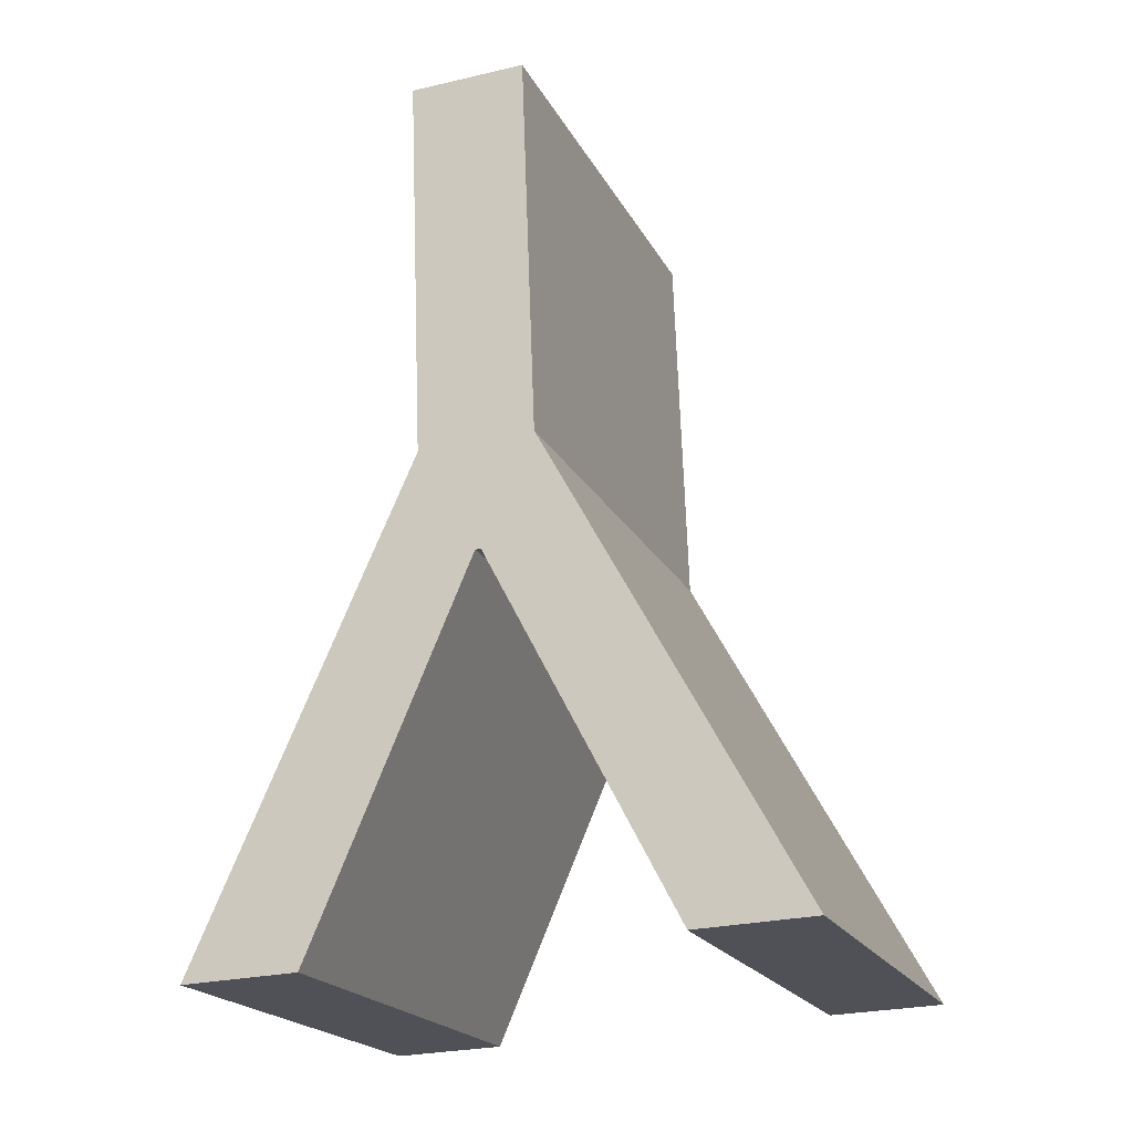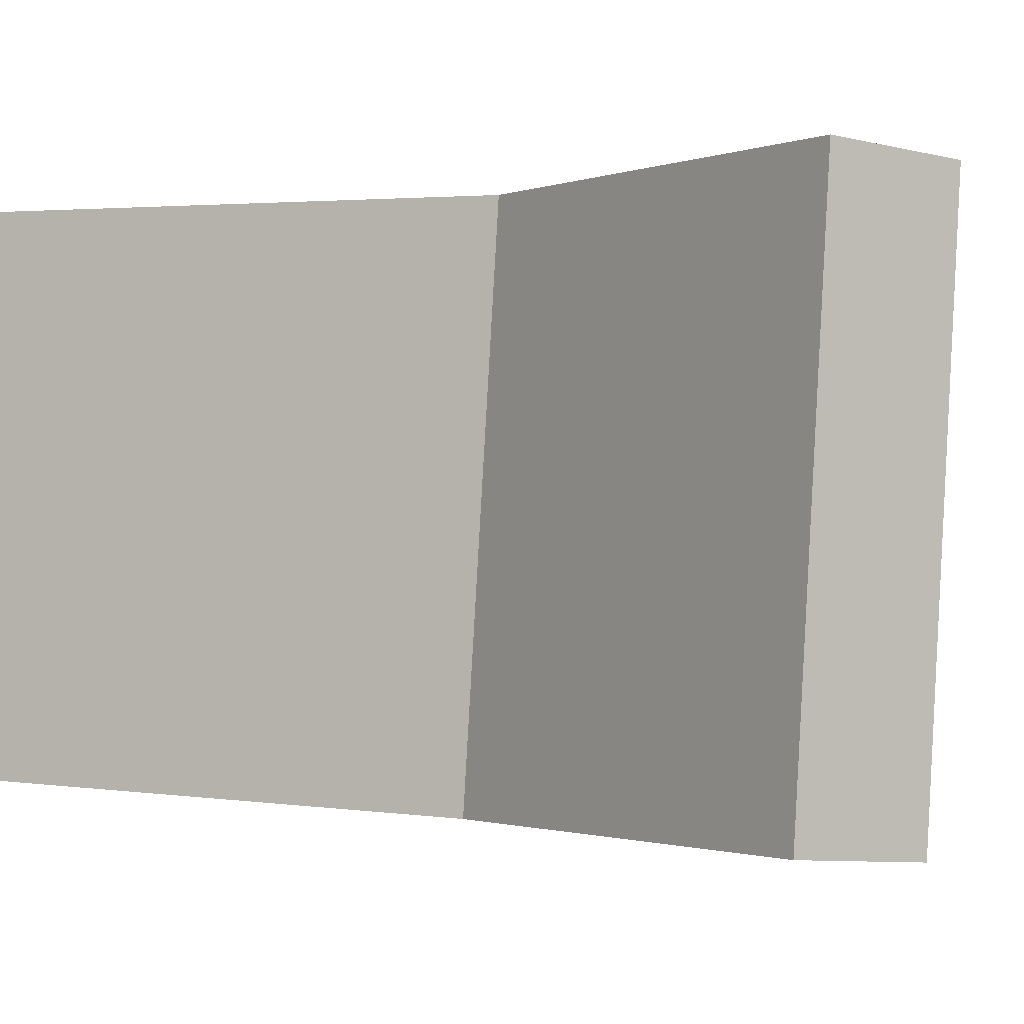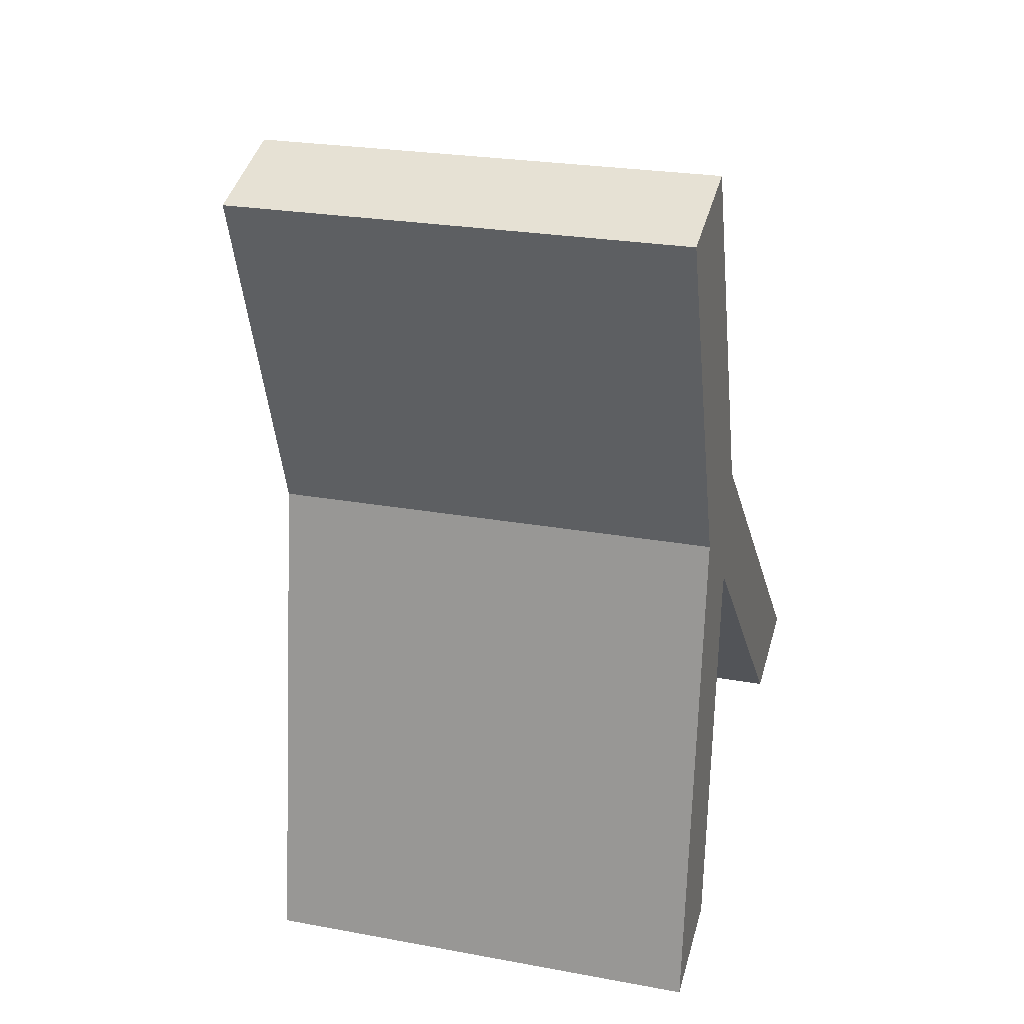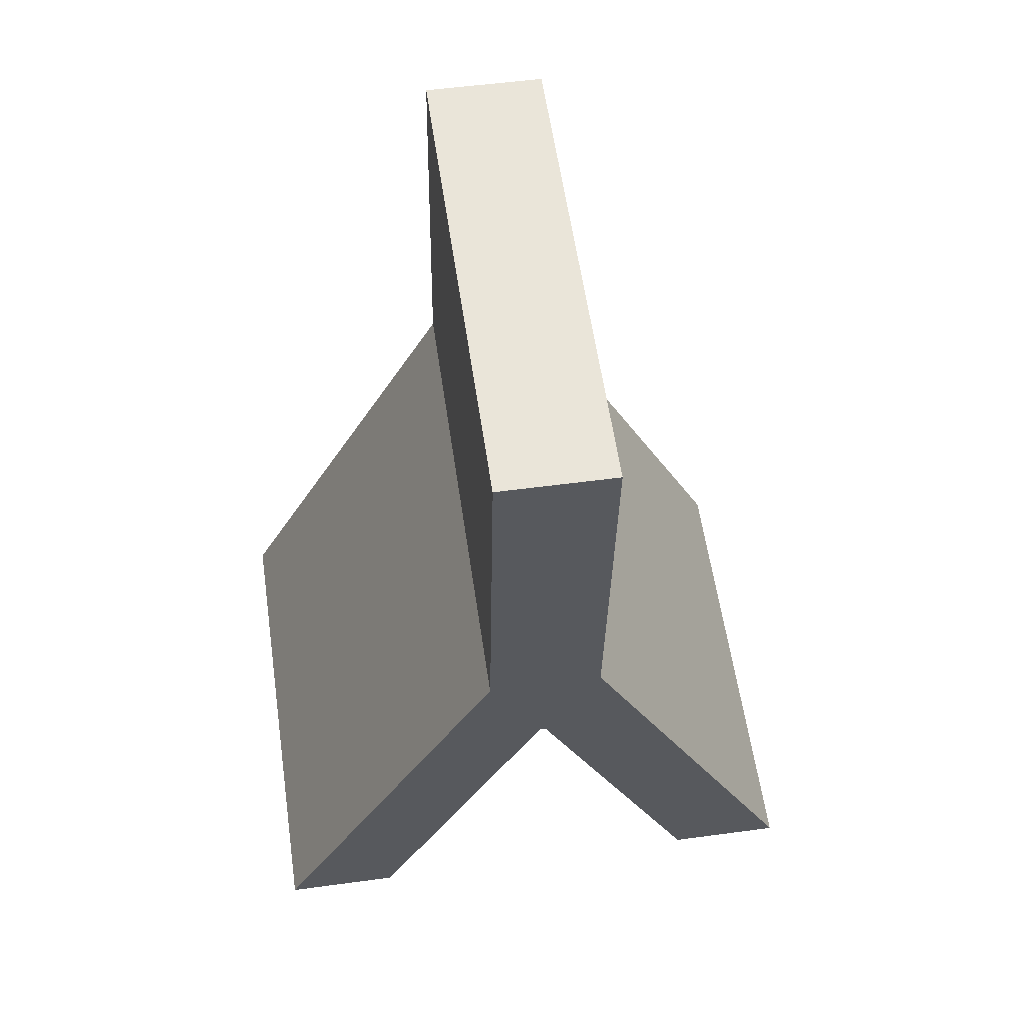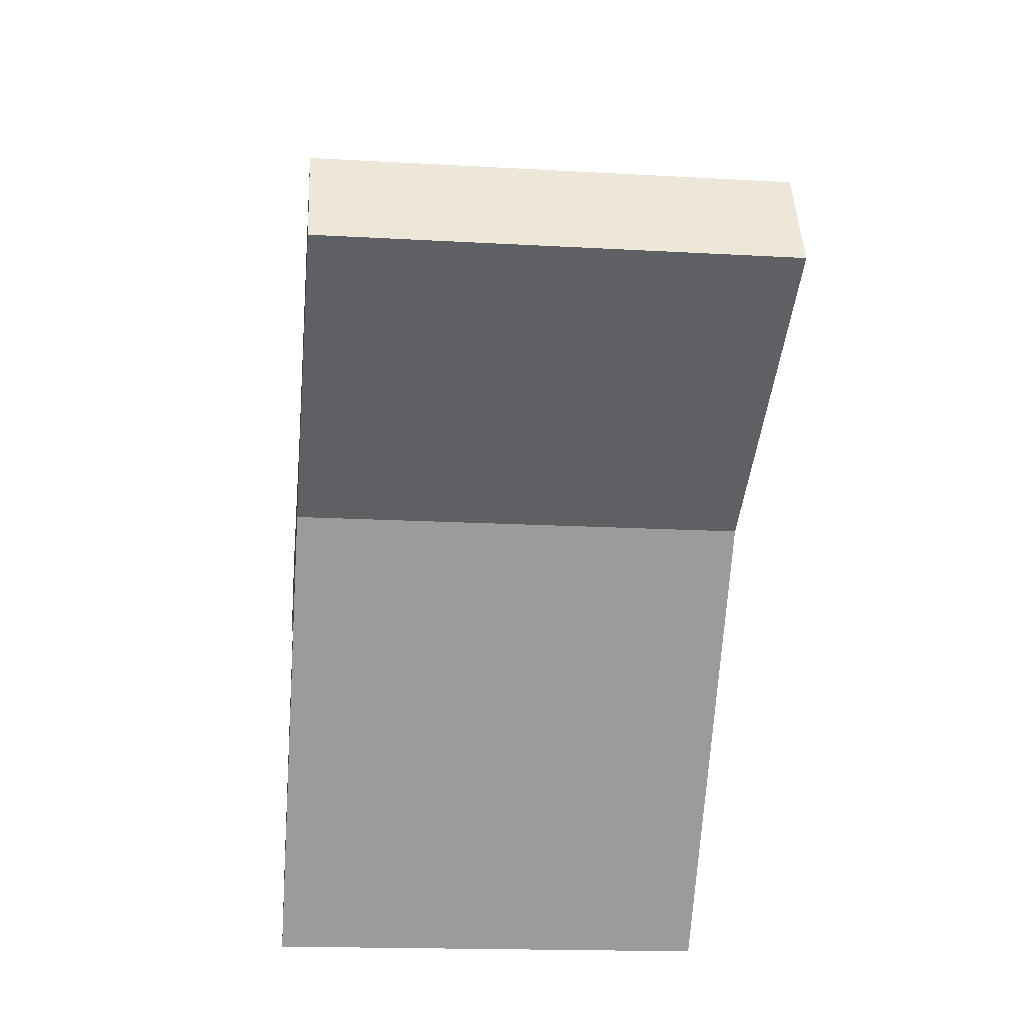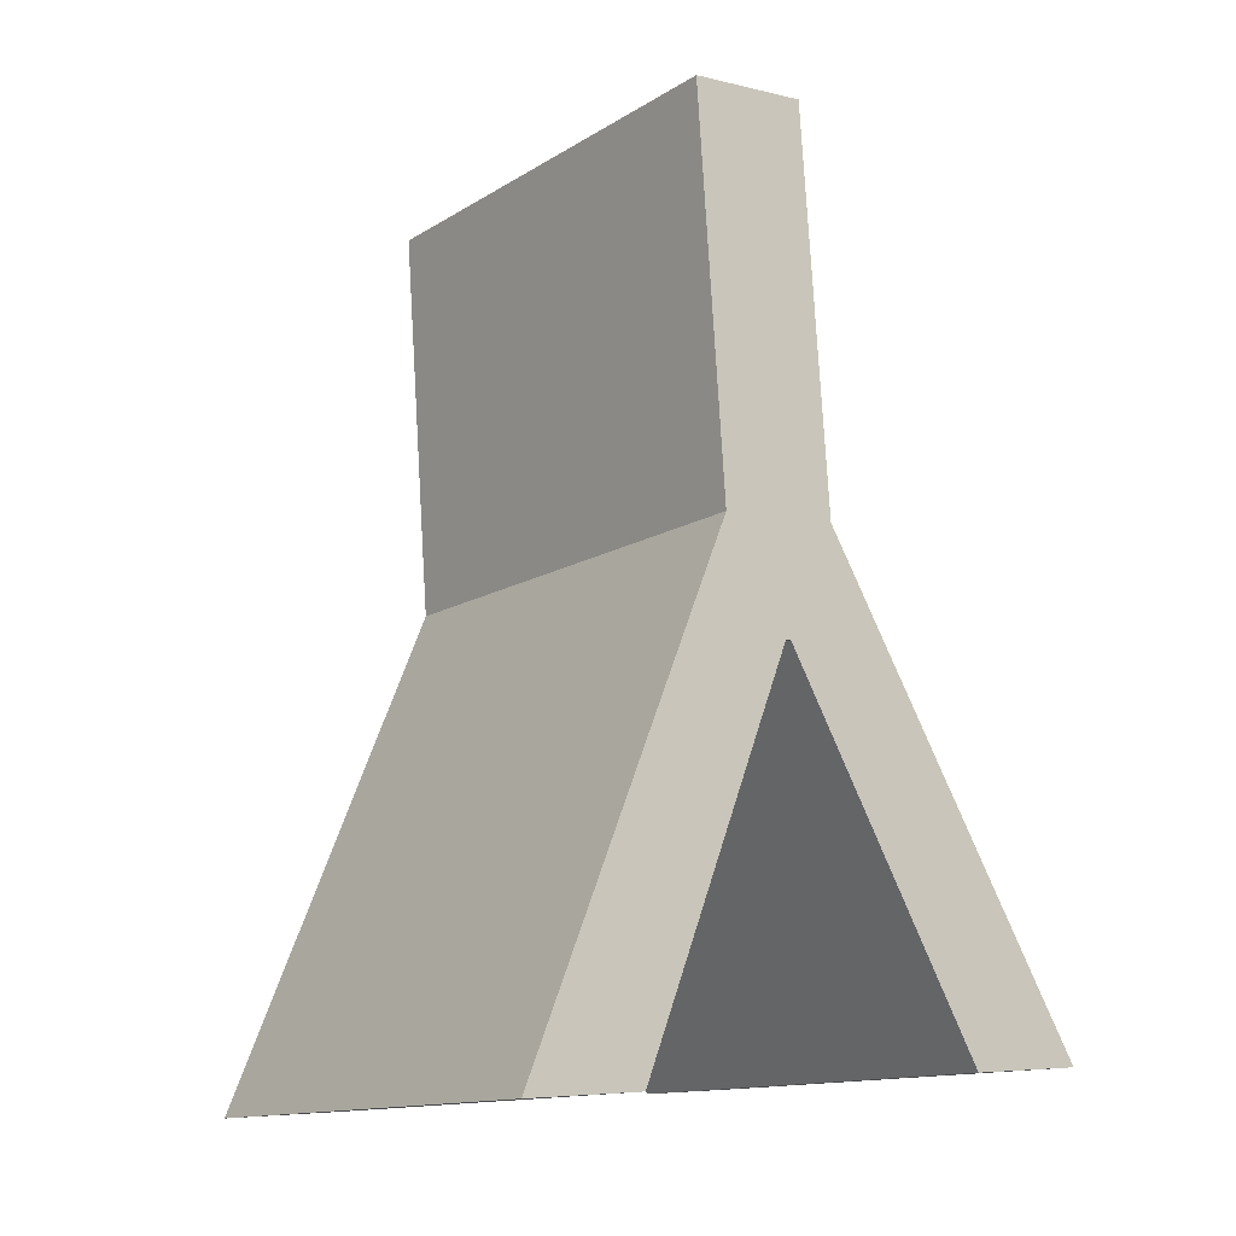
<metadata>
{"format":"obj","ext":"obj","renderer":"f3d","projection":"perspective","resolution":1024,"background":"white","views":[{"elev":-25.9,"azim":20.4,"up":"+Z"},{"elev":-8.0,"azim":-34.6,"up":"+Y"},{"elev":44.8,"azim":105.8,"up":"+Z"},{"elev":52.9,"azim":-8.3,"up":"+Z"},{"elev":47.1,"azim":-92.7,"up":"+Z"},{"elev":-6.2,"azim":143.7,"up":"+Z"}]}
</metadata>
<code>
o #ID2354
v -0.3332 0.04455 -0.03421
v -0.3364 0.04329 -0.02161
v -0.3379 0.04358 -0.02445
v -0.3301 0.04455 -0.03421
v -0.3427 0.04455 -0.03421
v -0.3395 0.04329 -0.02161
v -0.3459 0.04455 -0.03421
v -0.338 0.04358 -0.02445
v -0.3395 0.04226 -0.01129
v -0.3364 0.04226 -0.01129
v -0.3301 0.04455 -0.03421
v -0.3364 0.05593 -0.02035
v -0.3364 0.04329 -0.02161
v -0.3301 0.05719 -0.03295
v -0.3364 0.04329 -0.02161
v -0.3364 0.0549 -0.01003
v -0.3364 0.04226 -0.01129
v -0.3364 0.05593 -0.02035
v -0.3364 0.0549 -0.01003
v -0.3395 0.04226 -0.01129
v -0.3364 0.04226 -0.01129
v -0.3395 0.0549 -0.01003
v -0.3395 0.05593 -0.02035
v -0.3395 0.04226 -0.01129
v -0.3395 0.0549 -0.01003
v -0.3395 0.04329 -0.02161
v -0.3459 0.05719 -0.03295
v -0.3395 0.04329 -0.02161
v -0.3395 0.05593 -0.02035
v -0.3459 0.04455 -0.03421
v -0.3459 0.05719 -0.03295
v -0.3427 0.04455 -0.03421
v -0.3459 0.04455 -0.03421
v -0.3427 0.05719 -0.03295
v -0.338 0.04358 -0.02445
v -0.3427 0.05719 -0.03295
v -0.338 0.05622 -0.02319
v -0.3427 0.04455 -0.03421
v -0.338 0.05622 -0.02319
v -0.3379 0.04358 -0.02445
v -0.338 0.04358 -0.02445
v -0.3379 0.05622 -0.02319
v -0.3332 0.05719 -0.03295
v -0.3379 0.04358 -0.02445
v -0.3379 0.05622 -0.02319
v -0.3332 0.04455 -0.03421
v -0.3332 0.05719 -0.03295
v -0.3301 0.04455 -0.03421
v -0.3332 0.04455 -0.03421
v -0.3301 0.05719 -0.03295
v -0.3364 0.0549 -0.01003
v -0.3395 0.05593 -0.02035
v -0.3395 0.0549 -0.01003
v -0.338 0.05622 -0.02319
v -0.3379 0.05622 -0.02319
v -0.3364 0.05593 -0.02035
v -0.3332 0.05719 -0.03295
v -0.3301 0.05719 -0.03295
v -0.3427 0.05719 -0.03295
v -0.3459 0.05719 -0.03295
f 1 2 3
f 3 2 1
f 2 1 4
f 4 1 2
f 5 6 7
f 7 6 5
f 6 5 8
f 8 5 6
f 6 8 9
f 9 8 6
f 9 8 10
f 10 8 9
f 10 8 3
f 3 8 10
f 10 3 2
f 2 3 10
f 11 12 13
f 13 12 11
f 12 11 14
f 14 11 12
f 15 16 17
f 17 16 15
f 16 15 18
f 18 15 16
f 19 20 21
f 21 20 19
f 20 19 22
f 22 19 20
f 23 24 25
f 25 24 23
f 24 23 26
f 26 23 24
f 27 28 29
f 29 28 27
f 28 27 30
f 30 27 28
f 31 32 33
f 33 32 31
f 32 31 34
f 34 31 32
f 35 36 37
f 37 36 35
f 36 35 38
f 38 35 36
f 39 40 41
f 41 40 39
f 40 39 42
f 42 39 40
f 43 44 45
f 45 44 43
f 44 43 46
f 46 43 44
f 47 48 49
f 49 48 47
f 48 47 50
f 50 47 48
f 51 52 53
f 53 52 51
f 52 51 54
f 54 51 52
f 54 51 55
f 55 51 54
f 55 51 56
f 56 51 55
f 55 56 57
f 57 56 55
f 57 56 58
f 58 56 57
f 52 59 60
f 60 59 52
f 59 52 54
f 54 52 59

</code>
